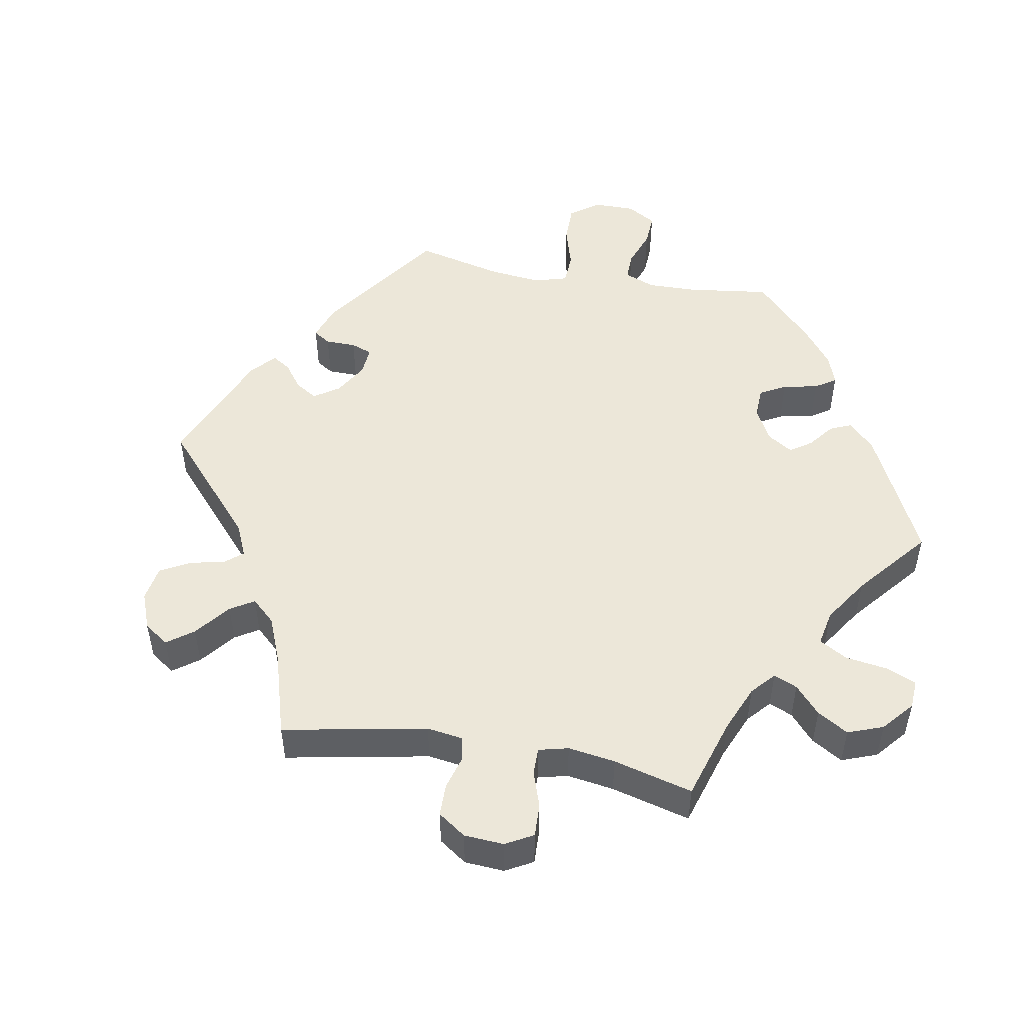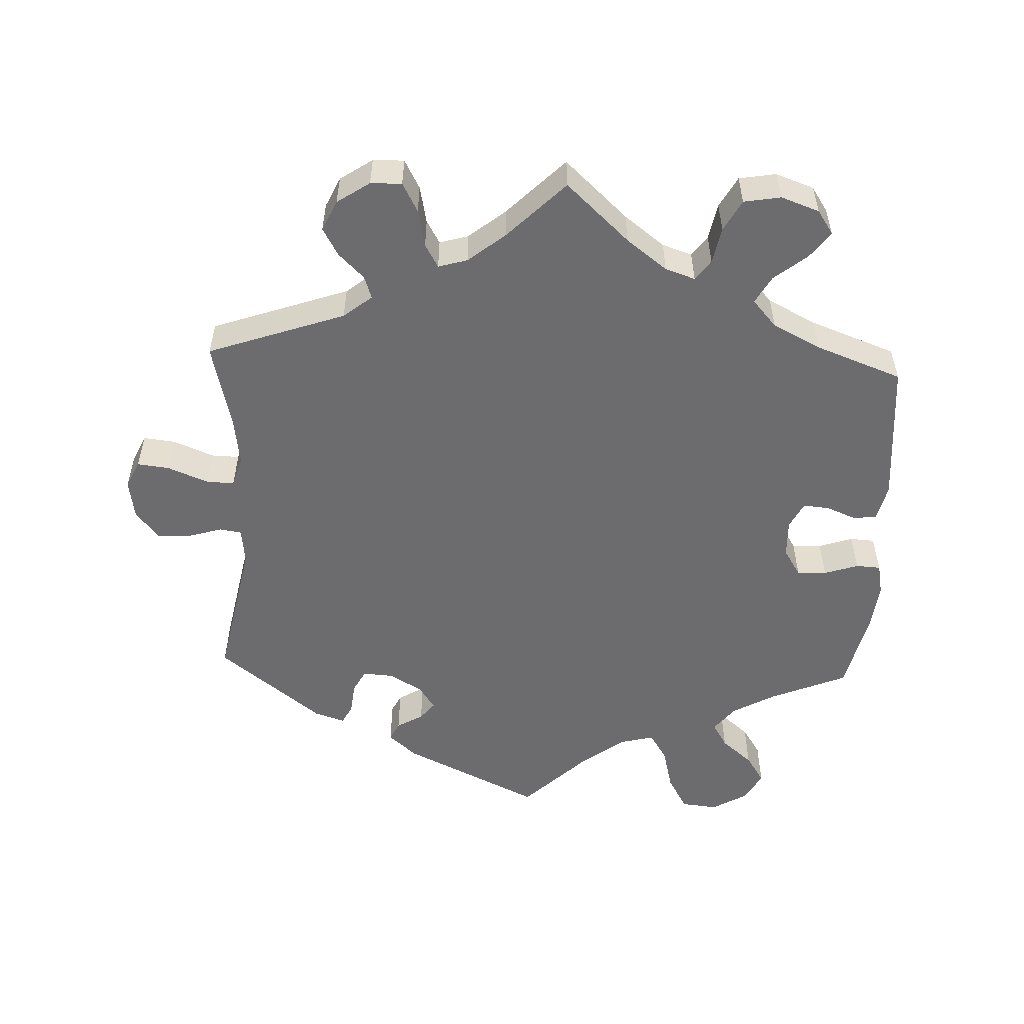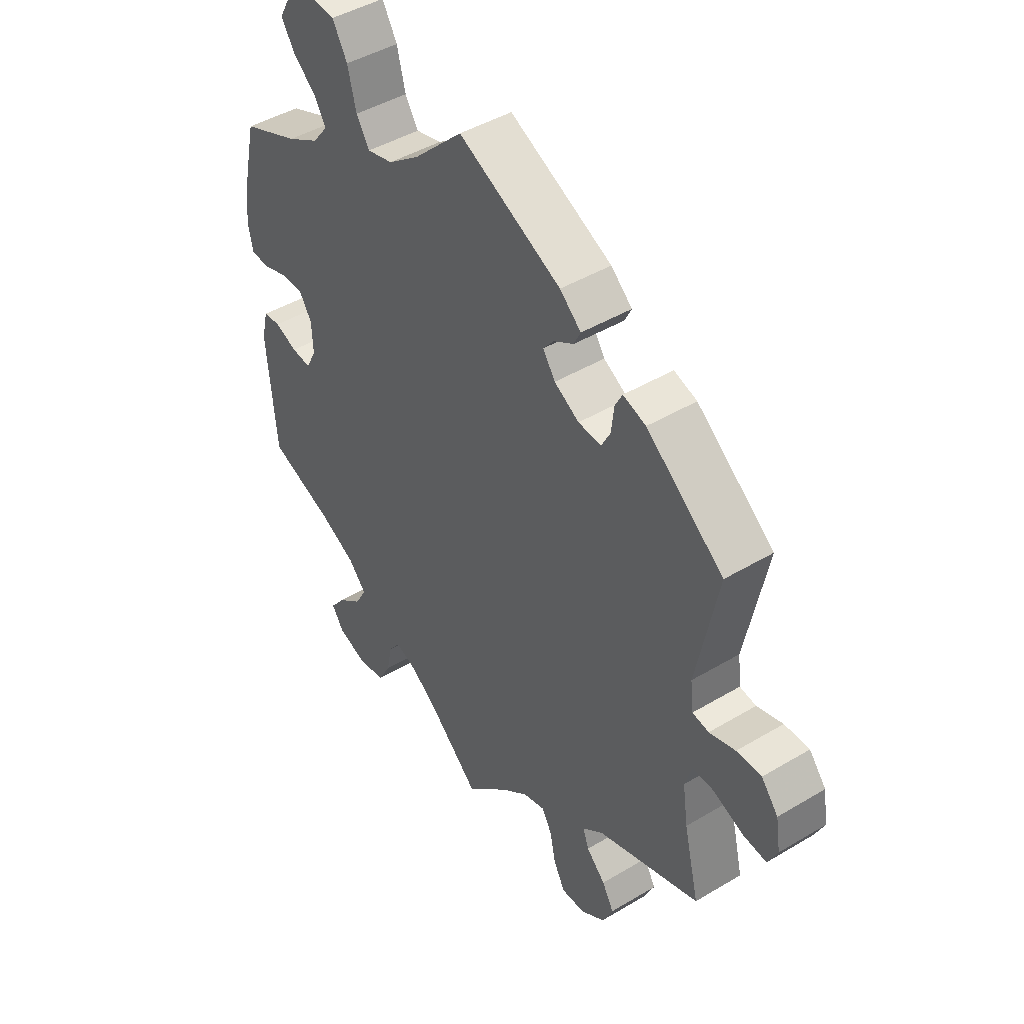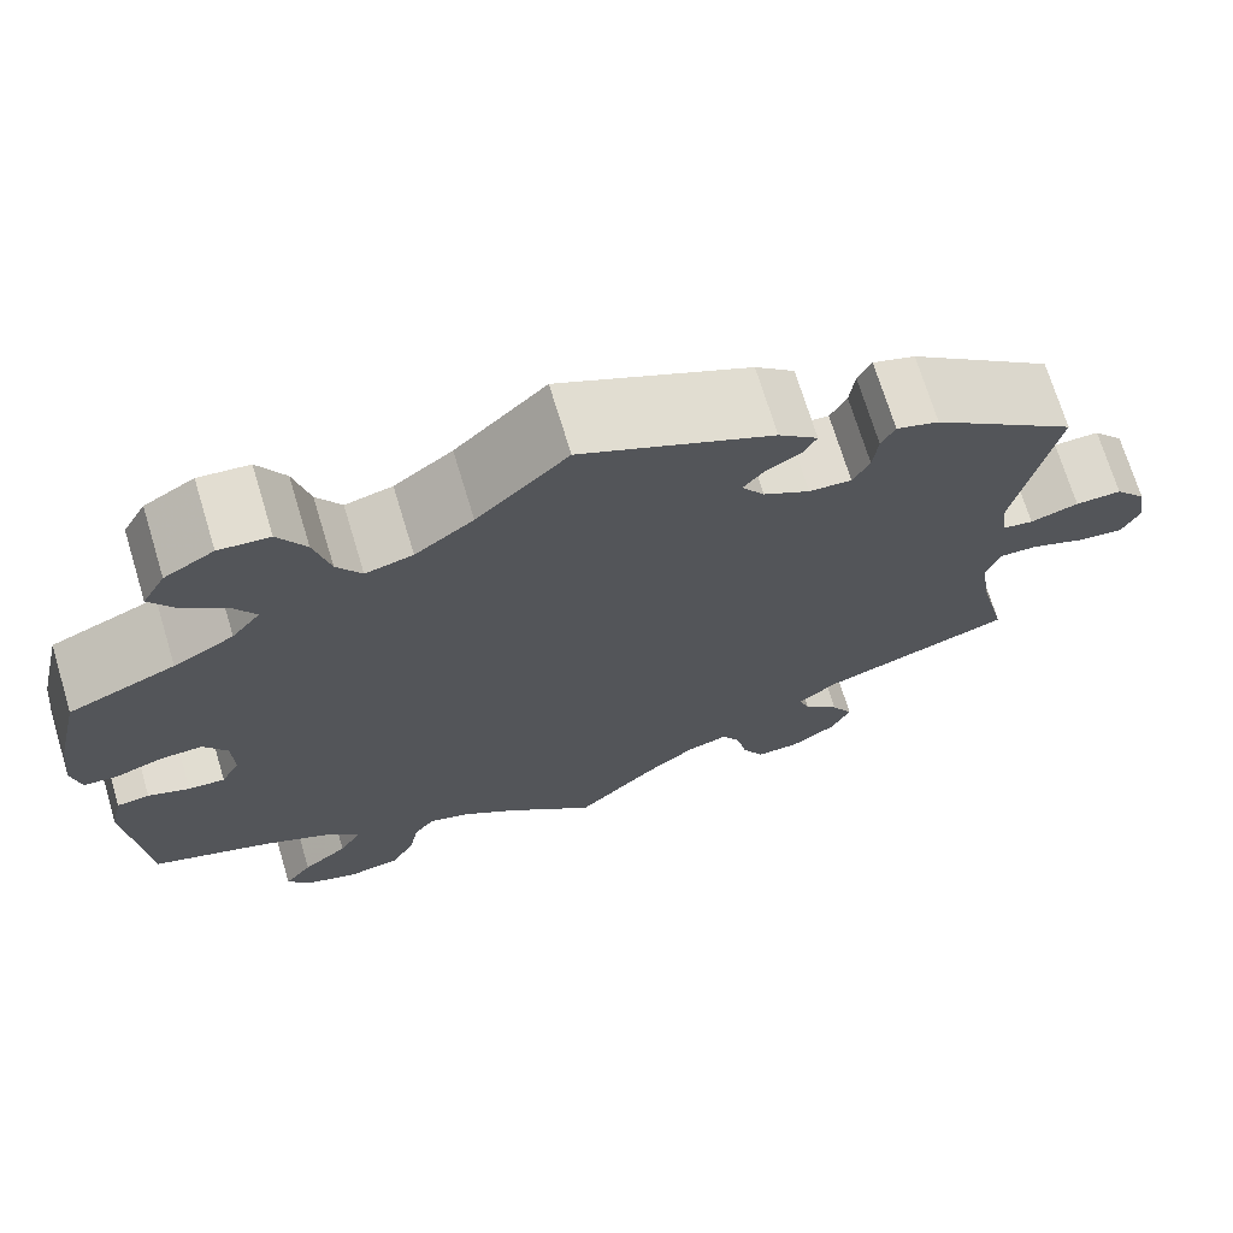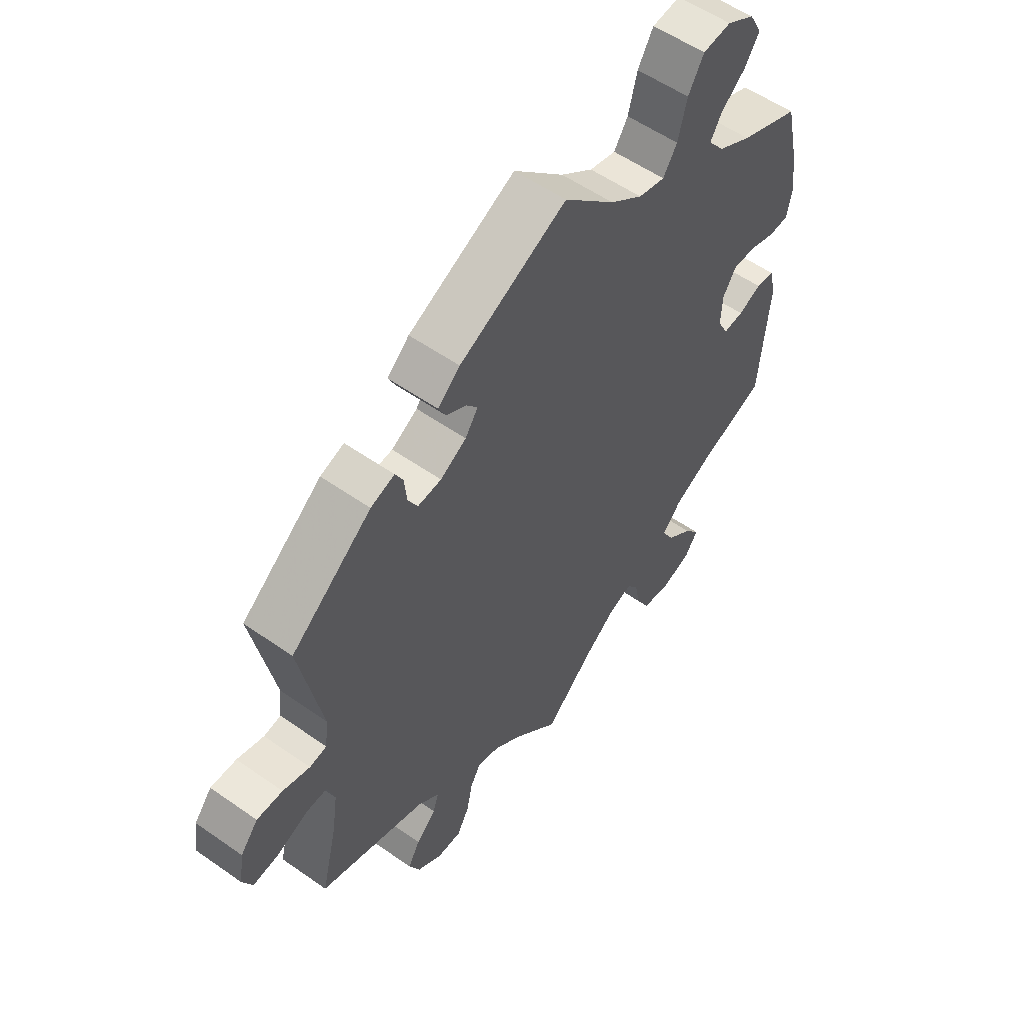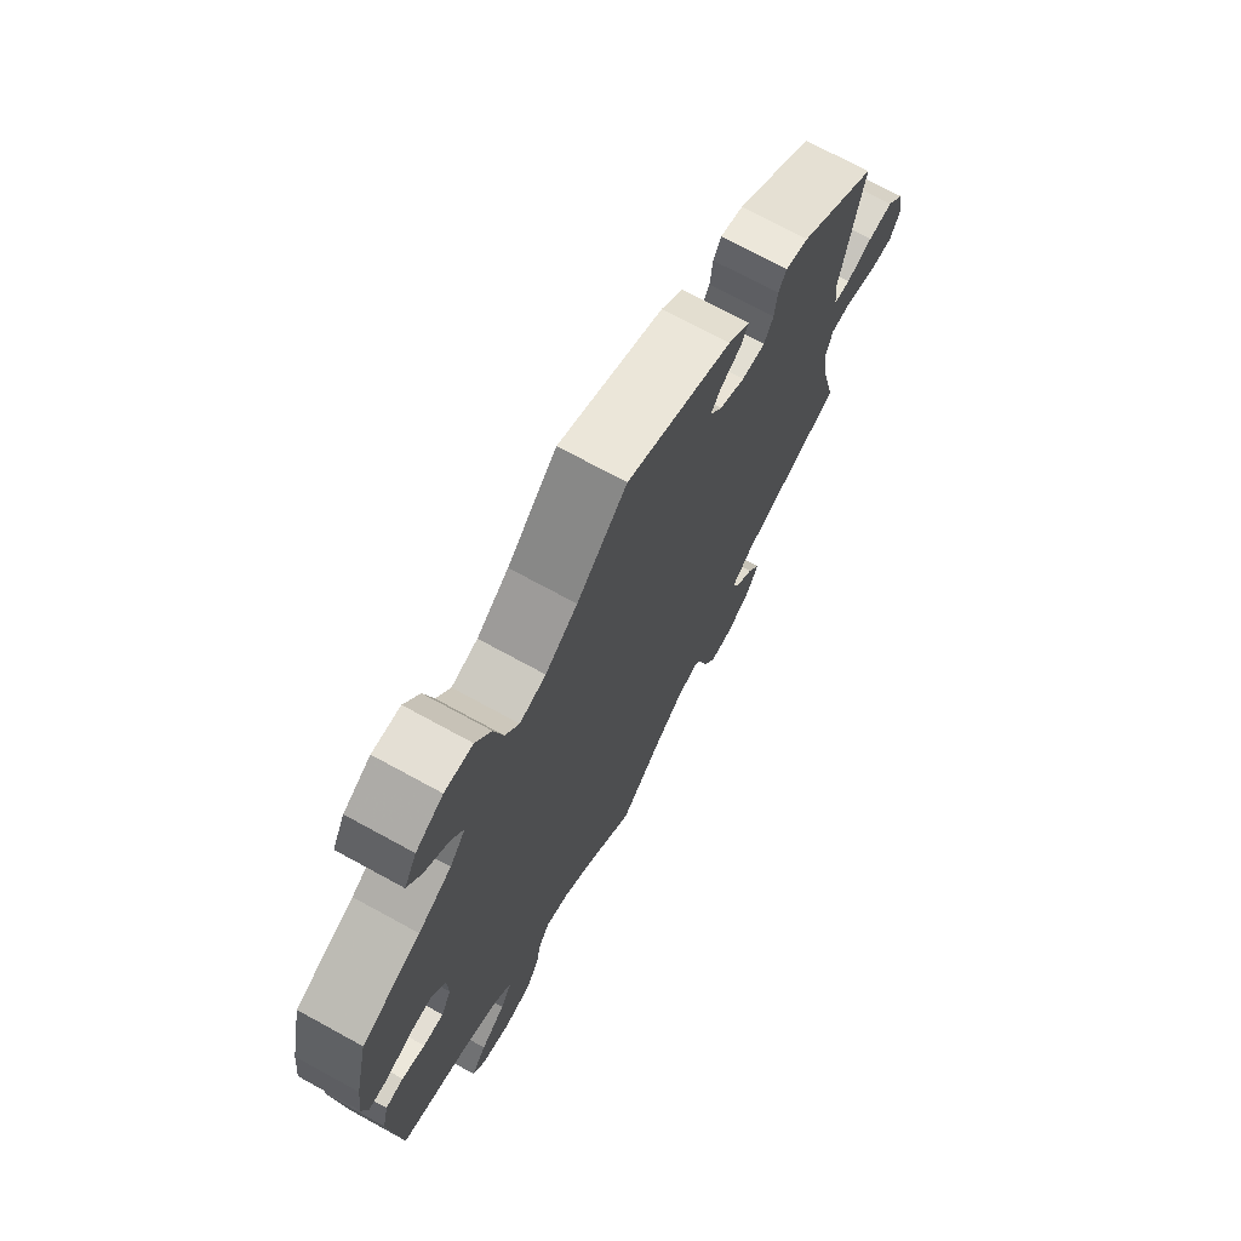
<metadata>
{"format":"obj","ext":"obj","renderer":"f3d","projection":"perspective","resolution":1024,"background":"white","views":[{"elev":49.7,"azim":160.1,"up":"+Y"},{"elev":-53.8,"azim":177.5,"up":"+Y"},{"elev":44.8,"azim":55.2,"up":"+Z"},{"elev":71.0,"azim":-16.9,"up":"+Z"},{"elev":55.8,"azim":126.4,"up":"+Z"},{"elev":71.9,"azim":-61.3,"up":"+Z"}]}
</metadata>
<code>
v 0.307 0.07 -0.357
v 0.267 0.07 -0.389
v 0.278 0.07 -0.421
v 0.314 0.07 -0.456
v 0.336 0.07 -0.495
v 0.316 0.07 -0.538
v 0.27 0.07 -0.569
v 0.226 0.07 -0.57
v 0.204 0.07 -0.529
v 0.193 0.07 -0.476
v 0.174 0.07 -0.443
v 0.133 0.07 -0.455
v 0.081 0.07 -0.497
v 0 0.07 -0.578
v -0.089 0.07 -0.496
v -0.146 0.07 -0.453
v -0.188 0.07 -0.439
v -0.209 0.07 -0.468
v -0.219 0.07 -0.519
v -0.243 0.07 -0.563
v -0.295 0.07 -0.572
v -0.349 0.07 -0.553
v -0.372 0.07 -0.519
v -0.344 0.07 -0.482
v -0.298 0.07 -0.445
v -0.276 0.07 -0.406
v -0.31 0.07 -0.368
v -0.378 0.07 -0.334
v -0.5 0.07 -0.289
v -0.517 0.07 -0.087
v -0.505 0.07 -0.036
v -0.472 0.07 -0.032
v -0.43 0.07 -0.049
v -0.393 0.07 -0.052
v -0.374 0.07 -0.015
v -0.376 0.07 0.039
v -0.4 0.07 0.077
v -0.442 0.07 0.076
v -0.49 0.07 0.06
v -0.525 0.07 0.062
v -0.534 0.07 0.107
v -0.526 0.07 0.175
v -0.5 0.07 0.289
v -0.392 0.07 0.334
v -0.331 0.07 0.368
v -0.302 0.07 0.405
v -0.323 0.07 0.44
v -0.367 0.07 0.477
v -0.393 0.07 0.517
v -0.37 0.07 0.559
v -0.32 0.07 0.588
v -0.269 0.07 0.583
v -0.241 0.07 0.535
v -0.225 0.07 0.472
v -0.2 0.07 0.433
v -0.152 0.07 0.445
v -0.093 0.07 0.489
v -0.001 0.07 0.578
v 0.193 0.07 0.486
v 0.233 0.07 0.451
v 0.22 0.07 0.425
v 0.183 0.07 0.403
v 0.163 0.07 0.378
v 0.186 0.07 0.344
v 0.233 0.07 0.317
v 0.276 0.07 0.314
v 0.293 0.07 0.346
v 0.298 0.07 0.391
v 0.312 0.07 0.418
v 0.355 0.07 0.404
v 0.501 0.07 0.29
v 0.461 0.07 0.088
v 0.467 0.07 0.037
v 0.498 0.07 0.032
v 0.547 0.07 0.047
v 0.594 0.07 0.048
v 0.626 0.07 0.009
v 0.635 0.07 -0.047
v 0.617 0.07 -0.085
v 0.572 0.07 -0.08
v 0.514 0.07 -0.057
v 0.475 0.07 -0.056
v 0.462 0.07 -0.099
v 0.472 0.07 -0.169
v 0.501 0.07 -0.289
v 0.307 0 -0.357
v 0.267 0 -0.389
v 0.278 0 -0.421
v 0.314 0 -0.456
v 0.336 0 -0.495
v 0.316 0 -0.538
v 0.27 0 -0.569
v 0.226 0 -0.57
v 0.204 0 -0.529
v 0.193 0 -0.476
v 0.174 0 -0.443
v 0.133 0 -0.455
v 0.081 0 -0.497
v 0 0 -0.578
v -0.089 0 -0.496
v -0.146 0 -0.453
v -0.188 0 -0.439
v -0.209 0 -0.468
v -0.219 0 -0.519
v -0.243 0 -0.563
v -0.295 0 -0.572
v -0.349 0 -0.553
v -0.372 0 -0.519
v -0.344 0 -0.482
v -0.298 0 -0.445
v -0.276 0 -0.406
v -0.31 0 -0.368
v -0.378 0 -0.334
v -0.5 0 -0.289
v -0.517 0 -0.087
v -0.505 0 -0.036
v -0.472 0 -0.032
v -0.43 0 -0.049
v -0.393 0 -0.052
v -0.374 0 -0.015
v -0.376 0 0.039
v -0.4 0 0.077
v -0.442 0 0.076
v -0.49 0 0.06
v -0.525 0 0.062
v -0.534 0 0.107
v -0.526 0 0.175
v -0.5 0 0.289
v -0.392 0 0.334
v -0.331 0 0.368
v -0.302 0 0.405
v -0.323 0 0.44
v -0.367 0 0.477
v -0.393 0 0.517
v -0.37 0 0.559
v -0.32 0 0.588
v -0.269 0 0.583
v -0.241 0 0.535
v -0.225 0 0.472
v -0.2 0 0.433
v -0.152 0 0.445
v -0.093 0 0.489
v -0.001 0 0.578
v 0.193 0 0.486
v 0.233 0 0.451
v 0.22 0 0.425
v 0.183 0 0.403
v 0.163 0 0.378
v 0.186 0 0.344
v 0.233 0 0.317
v 0.276 0 0.314
v 0.293 0 0.346
v 0.298 0 0.391
v 0.312 0 0.418
v 0.355 0 0.404
v 0.501 0 0.29
v 0.461 0 0.088
v 0.467 0 0.037
v 0.498 0 0.032
v 0.547 0 0.047
v 0.594 0 0.048
v 0.626 0 0.009
v 0.635 0 -0.047
v 0.617 0 -0.085
v 0.572 0 -0.08
v 0.514 0 -0.057
v 0.475 0 -0.056
v 0.462 0 -0.099
v 0.472 0 -0.169
v 0.501 0 -0.289
f 84 85 1
f 83 84 1 2
f 82 83 2
f 78 79 80 81
f 78 81 82
f 77 78 82
f 74 75 76 77
f 73 74 77 82
f 72 73 82 2
f 70 71 72 2
f 67 68 69 70
f 66 67 70 2
f 59 60 61 62
f 57 58 59 62
f 56 57 62 63
f 55 56 63 64
f 51 52 53 54
f 51 54 55
f 50 51 55
f 47 48 49 50
f 46 47 50 55
f 45 46 55 64
f 41 42 43 44
f 38 39 40 41
f 37 38 41 44
f 36 37 44 45
f 30 31 32 33
f 28 29 30 33
f 27 28 33 34
f 26 27 34 35
f 22 23 24 25
f 22 25 26
f 21 22 26
f 18 19 20 21
f 17 18 21 26
f 16 17 26 35
f 13 14 15
f 12 13 15 16
f 11 12 16 35
f 7 8 9 10
f 7 10 11
f 6 7 11
f 3 4 5 6
f 2 3 6 11
f 65 66 2 11
f 36 45 64 65
f 11 35 36 65
f 86 170 169
f 87 86 169 168
f 87 168 167
f 166 165 164 163
f 167 166 163
f 167 163 162
f 162 161 160 159
f 167 162 159 158
f 87 167 158 157
f 87 157 156 155
f 155 154 153 152
f 87 155 152 151
f 147 146 145 144
f 147 144 143 142
f 148 147 142 141
f 149 148 141 140
f 139 138 137 136
f 140 139 136
f 140 136 135
f 135 134 133 132
f 140 135 132 131
f 149 140 131 130
f 129 128 127 126
f 126 125 124 123
f 129 126 123 122
f 130 129 122 121
f 118 117 116 115
f 118 115 114 113
f 119 118 113 112
f 120 119 112 111
f 110 109 108 107
f 111 110 107
f 111 107 106
f 106 105 104 103
f 111 106 103 102
f 120 111 102 101
f 100 99 98
f 101 100 98 97
f 120 101 97 96
f 95 94 93 92
f 96 95 92
f 96 92 91
f 91 90 89 88
f 96 91 88 87
f 96 87 151 150
f 150 149 130 121
f 150 121 120 96
f 1 86 87 2
f 2 87 88 3
f 3 88 89 4
f 4 89 90 5
f 5 90 91 6
f 6 91 92 7
f 7 92 93 8
f 8 93 94 9
f 9 94 95 10
f 10 95 96 11
f 11 96 97 12
f 12 97 98 13
f 13 98 99 14
f 14 99 100 15
f 15 100 101 16
f 16 101 102 17
f 17 102 103 18
f 18 103 104 19
f 19 104 105 20
f 20 105 106 21
f 21 106 107 22
f 22 107 108 23
f 23 108 109 24
f 24 109 110 25
f 25 110 111 26
f 26 111 112 27
f 27 112 113 28
f 28 113 114 29
f 29 114 115 30
f 30 115 116 31
f 31 116 117 32
f 32 117 118 33
f 33 118 119 34
f 34 119 120 35
f 35 120 121 36
f 36 121 122 37
f 37 122 123 38
f 38 123 124 39
f 39 124 125 40
f 40 125 126 41
f 41 126 127 42
f 42 127 128 43
f 43 128 129 44
f 44 129 130 45
f 45 130 131 46
f 46 131 132 47
f 47 132 133 48
f 48 133 134 49
f 49 134 135 50
f 50 135 136 51
f 51 136 137 52
f 52 137 138 53
f 53 138 139 54
f 54 139 140 55
f 55 140 141 56
f 56 141 142 57
f 57 142 143 58
f 58 143 144 59
f 59 144 145 60
f 60 145 146 61
f 61 146 147 62
f 62 147 148 63
f 63 148 149 64
f 64 149 150 65
f 65 150 151 66
f 66 151 152 67
f 67 152 153 68
f 68 153 154 69
f 69 154 155 70
f 70 155 156 71
f 71 156 157 72
f 72 157 158 73
f 73 158 159 74
f 74 159 160 75
f 75 160 161 76
f 76 161 162 77
f 77 162 163 78
f 78 163 164 79
f 79 164 165 80
f 80 165 166 81
f 81 166 167 82
f 82 167 168 83
f 83 168 169 84
f 84 169 170 85
f 85 170 86 1

</code>
